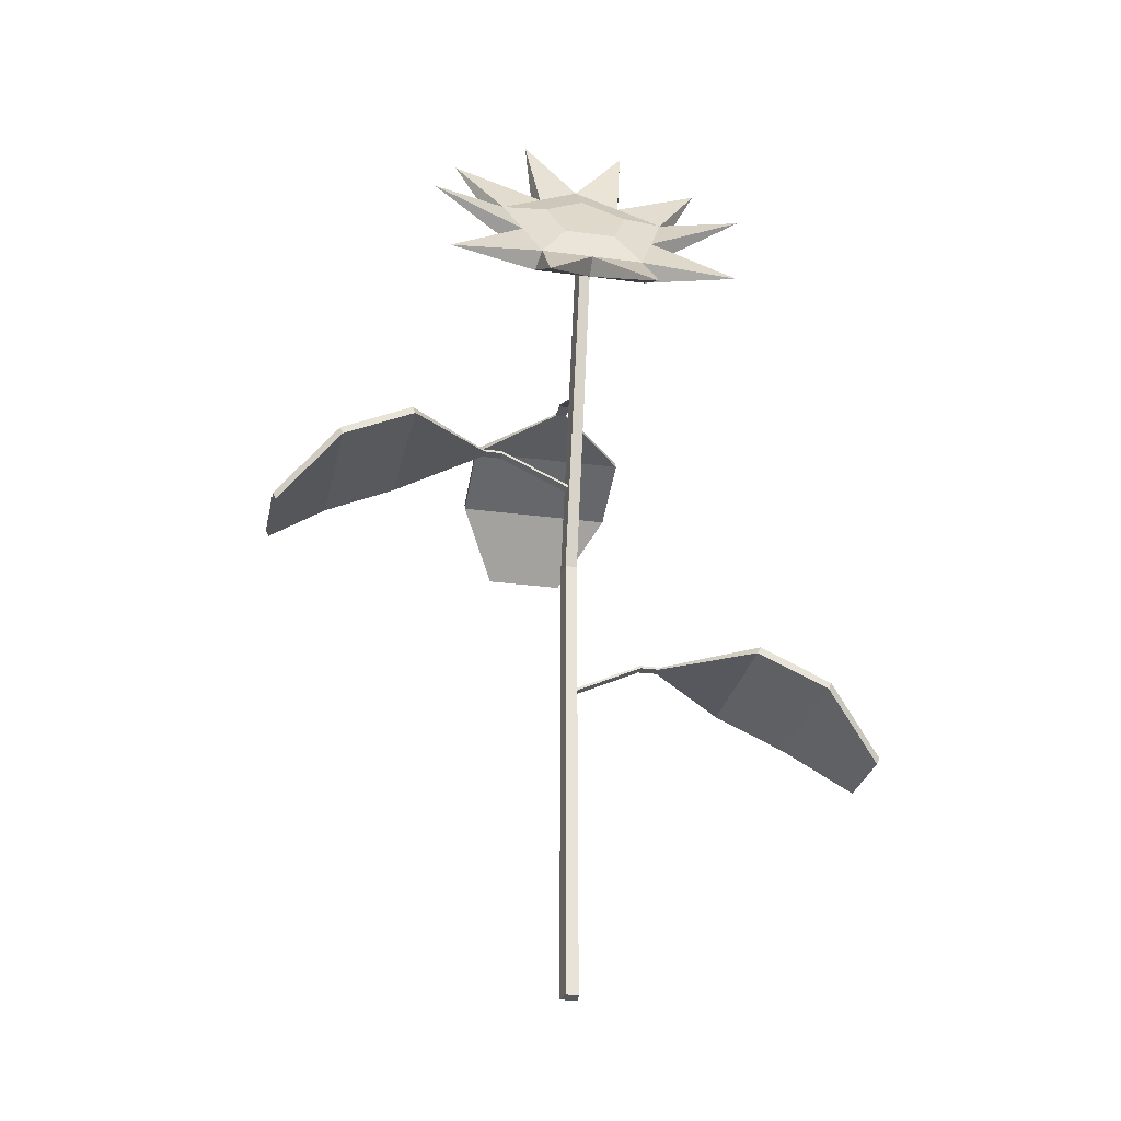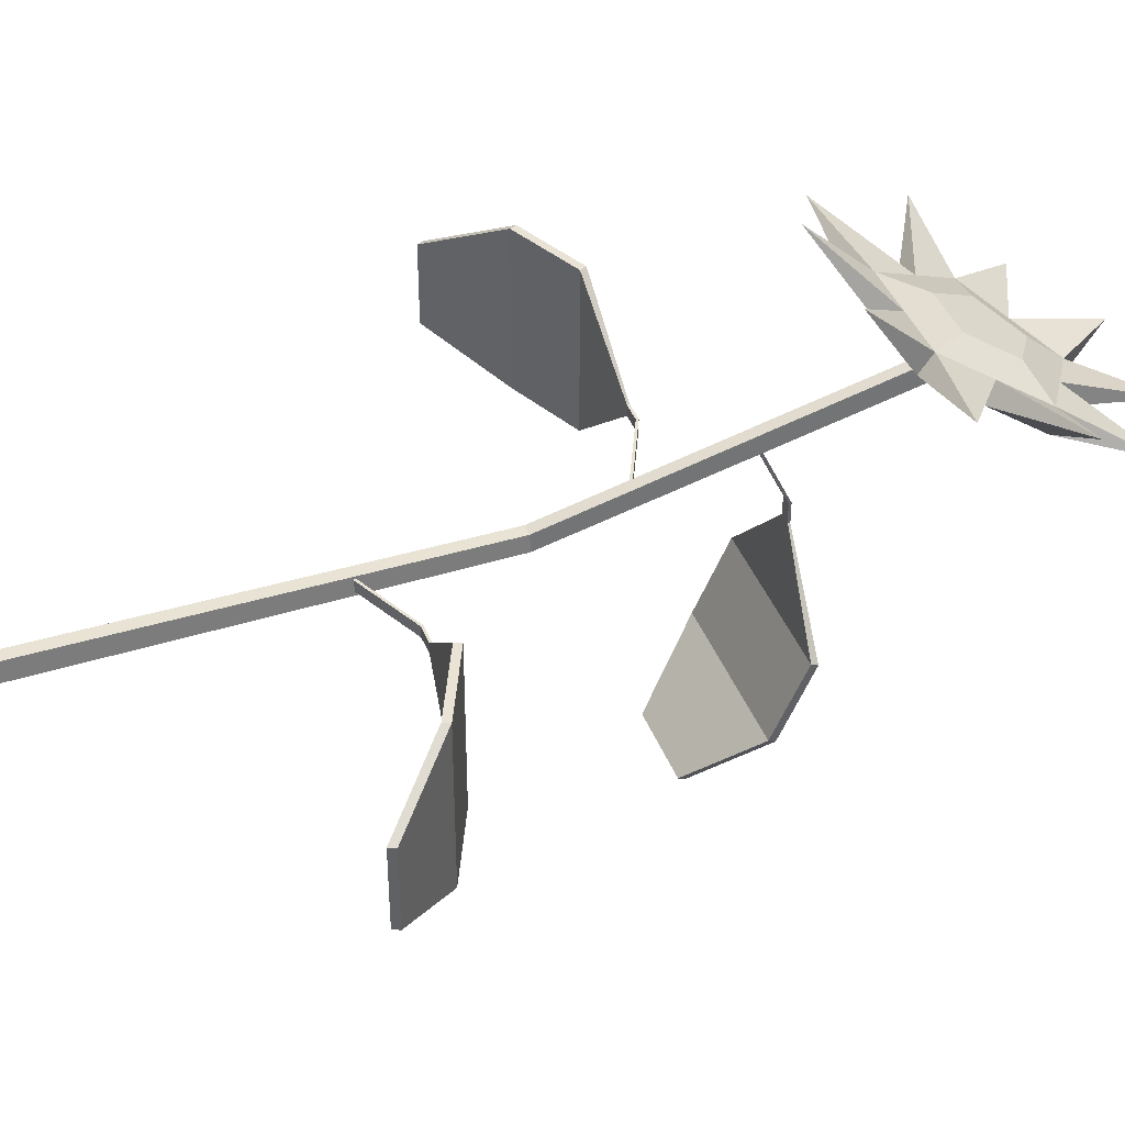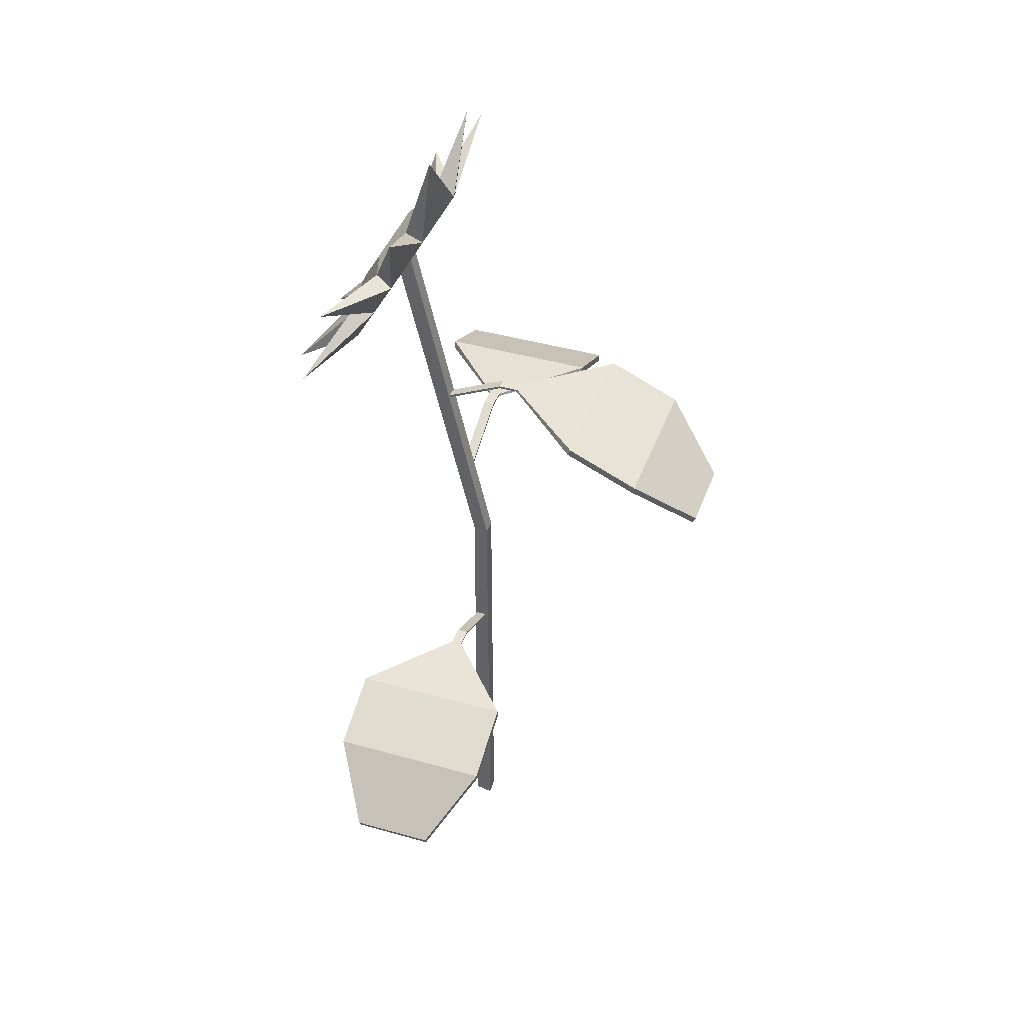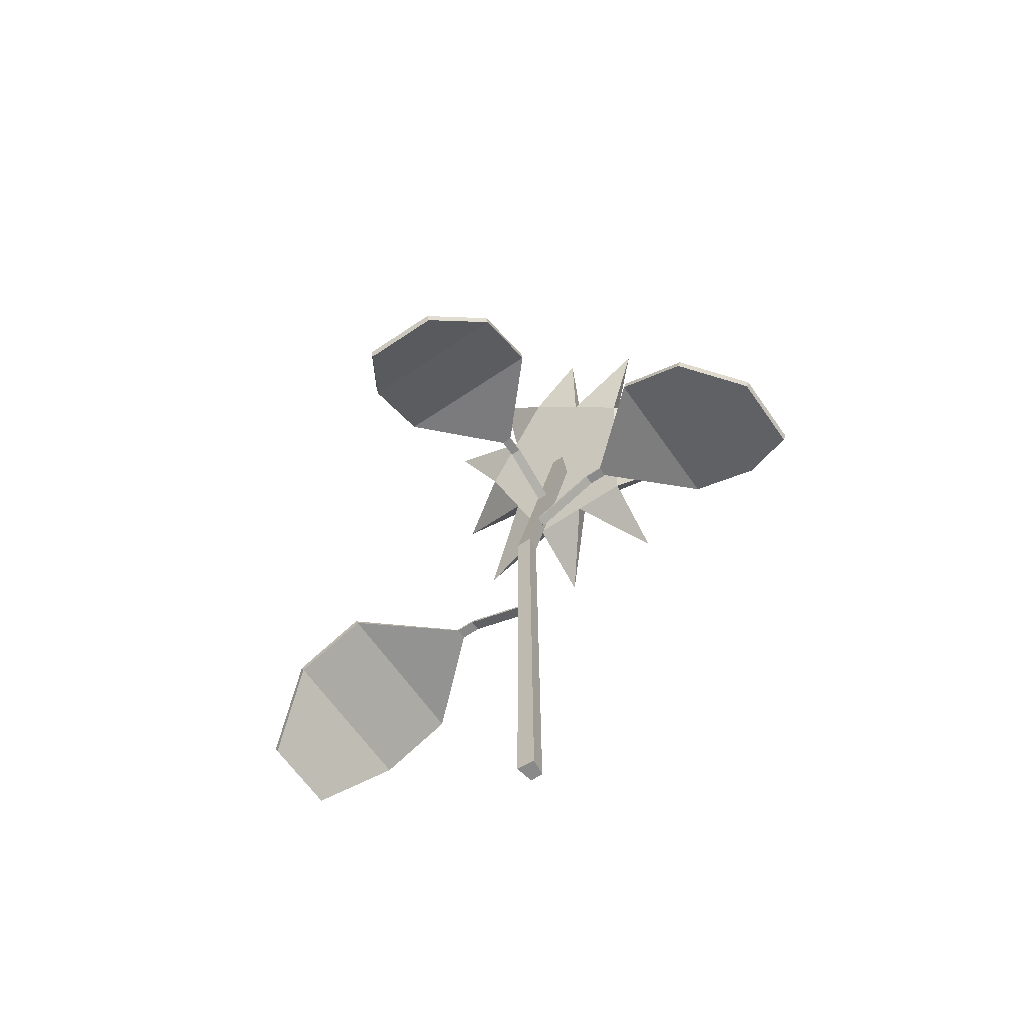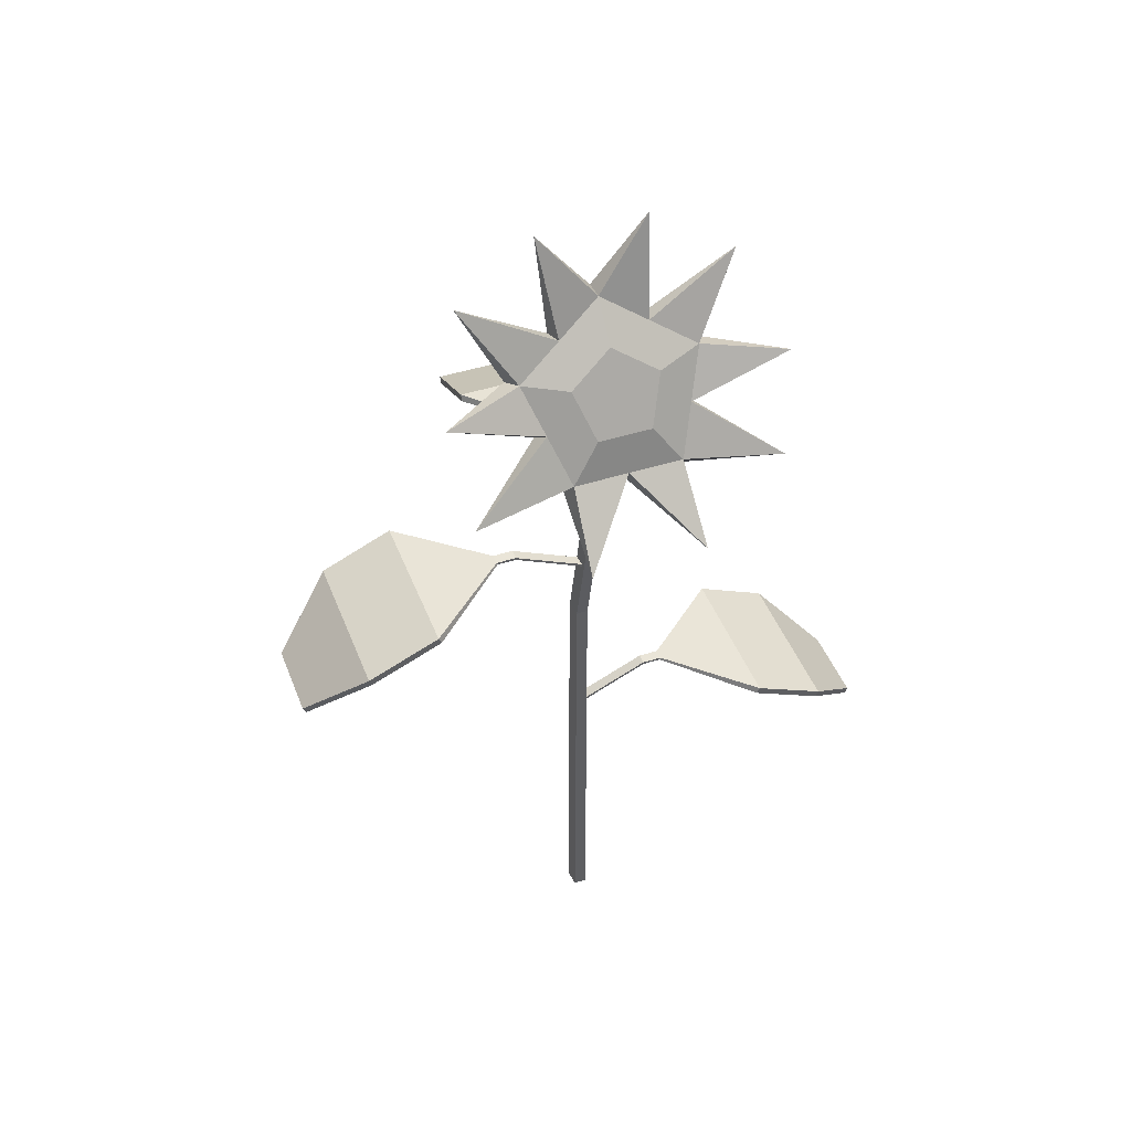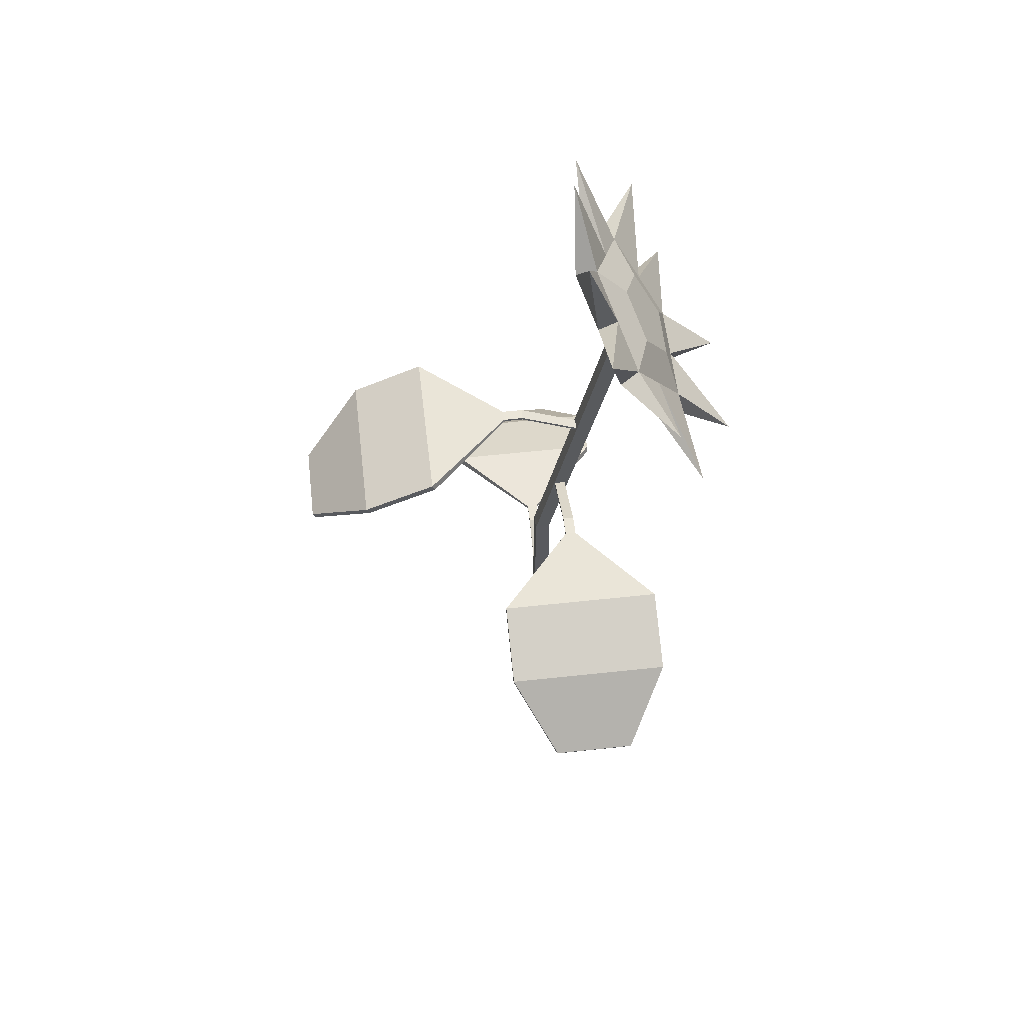
<metadata>
{"format":"obj","ext":"obj","renderer":"f3d","projection":"perspective","resolution":1024,"background":"white","views":[{"elev":-27.9,"azim":-11.6,"up":"+Y"},{"elev":41.2,"azim":69.7,"up":"+Z"},{"elev":41.3,"azim":109.0,"up":"+Y"},{"elev":-63.0,"azim":-145.4,"up":"+Y"},{"elev":44.6,"azim":-20.3,"up":"+Y"},{"elev":56.5,"azim":-96.5,"up":"+Y"}]}
</metadata>
<code>
o Flower_5_Cube.010
v -0.01359 -0.01467 0.01798
v -0.01787 -0.01467 -0.01628
v -0.01462 1.65 0.156
v 0.01211 -0.01467 0.01798
v 0.01097 1.594 0.1792
v 0.01883 -0.01467 -0.01883
v -0.6285 0.945 -0.0428
v -0.6225 0.9319 -0.0428
v -0.6285 0.945 0.1166
v -0.6225 0.9319 0.1166
v -0.1948 1.137 0.02609
v -0.1927 1.133 0.02609
v -0.1948 1.137 0.04773
v -0.1927 1.133 0.04773
v -0.3648 1.129 0.198
v -0.5087 1.063 0.198
v -0.5027 1.05 0.198
v -0.3588 1.116 0.198
v -0.5087 1.063 -0.1242
v -0.3648 1.129 -0.1242
v -0.3588 1.116 -0.1242
v -0.5027 1.05 -0.1242
v -0.6285 0.945 0.03691
v -0.6225 0.9319 0.03691
v -0.1948 1.137 0.03691
v -0.1927 1.133 0.03691
v -0.3588 1.116 0.03691
v -0.5027 1.05 0.03691
v -0.5087 1.063 0.03691
v -0.3648 1.129 0.03691
v -0.0118 0.8969 0.01573
v -0.01573 0.8969 -0.01573
v 0.01573 0.8969 -0.01573
v 0.0118 0.8969 0.01573
v -0.01097 1.594 0.1792
v 0.01462 1.65 0.156
v -0.1542 1.132 0.04773
v -0.1542 1.137 0.04773
v -0.1542 1.137 0.03691
v -0.1542 1.132 0.03691
v -0.1542 1.132 0.02609
v -0.1542 1.137 0.02609
v -0.01384 1.066 0.04773
v -0.01167 1.071 0.04773
v -0.01167 1.071 0.03691
v -0.01384 1.066 0.03691
v -0.01384 1.066 0.02609
v -0.01167 1.071 0.02609
v 0.6189 0.493 0.08055
v 0.6129 0.4799 0.08055
v 0.6189 0.493 -0.07888
v 0.6129 0.4799 -0.07888
v 0.1852 0.6852 0.01166
v 0.1831 0.6805 0.01166
v 0.1852 0.6852 -0.009987
v 0.1831 0.6805 -0.009987
v 0.3552 0.6769 -0.1603
v 0.4991 0.6114 -0.1603
v 0.4931 0.5983 -0.1603
v 0.3492 0.6638 -0.1603
v 0.4991 0.6114 0.162
v 0.3552 0.6769 0.162
v 0.3492 0.6638 0.162
v 0.4931 0.5983 0.162
v 0.6189 0.493 0.000837
v 0.6129 0.4799 0.000837
v 0.1852 0.6852 0.000837
v 0.1831 0.6805 0.000837
v 0.3492 0.6638 0.000837
v 0.4931 0.5983 0.000837
v 0.4991 0.6114 0.000837
v 0.3552 0.6769 0.000837
v 0.1446 0.6803 -0.009987
v 0.1446 0.6854 -0.009987
v 0.1446 0.6854 0.000837
v 0.1446 0.6803 0.000837
v 0.1446 0.6803 0.01166
v 0.1446 0.6854 0.01166
v 0.004236 0.6145 -0.009987
v 0.002076 0.6191 -0.009987
v 0.002076 0.6191 0.000837
v 0.004236 0.6145 0.000837
v 0.004236 0.6145 0.01166
v 0.002076 0.6191 0.01166
v 0.0798 1.137 -0.5228
v 0.0798 1.124 -0.5168
v -0.07963 1.137 -0.5228
v -0.07963 1.124 -0.5168
v 0.01091 1.329 -0.08908
v 0.01091 1.324 -0.08696
v -0.01074 1.329 -0.08908
v -0.01074 1.324 -0.08696
v -0.161 1.321 -0.259
v -0.161 1.255 -0.403
v -0.161 1.242 -0.397
v -0.161 1.308 -0.2531
v 0.1612 1.255 -0.403
v 0.1612 1.321 -0.259
v 0.1612 1.308 -0.2531
v 0.1612 1.242 -0.397
v 8.4e-05 1.137 -0.5228
v 8.4e-05 1.124 -0.5168
v 8.4e-05 1.329 -0.08908
v 8.4e-05 1.324 -0.08696
v 8.4e-05 1.308 -0.2531
v 8.4e-05 1.242 -0.397
v 8.4e-05 1.255 -0.403
v 8.4e-05 1.321 -0.259
v -0.01074 1.324 -0.04847
v -0.01074 1.329 -0.04845
v 8.4e-05 1.329 -0.04845
v 8.4e-05 1.324 -0.04847
v 0.01091 1.324 -0.04847
v 0.01091 1.329 -0.04845
v -0.01074 1.258 0.09189
v -0.01074 1.263 0.09405
v 8.4e-05 1.263 0.09405
v 8.4e-05 1.258 0.09189
v 0.01091 1.258 0.09189
v 0.01091 1.263 0.09405
v -0.004844 1.786 0.05593
v -0.004843 1.791 0.09917
v 0.1857 1.666 0.1252
v 0.1691 1.681 0.1624
v 0.1129 1.472 0.2372
v 0.1027 1.504 0.2646
v -0.1226 1.472 0.2372
v -0.1124 1.504 0.2646
v -0.1954 1.666 0.1252
v -0.1788 1.681 0.1624
v 0.08138 1.666 0.1928
v -0.004843 1.72 0.1615
v 0.04844 1.578 0.2435
v -0.05813 1.578 0.2435
v -0.09106 1.666 0.1928
v -0.004844 1.472 0.2372
v -0.004843 1.504 0.2646
v 0.1493 1.569 0.1812
v 0.1359 1.593 0.2135
v 0.09045 1.726 0.09055
v 0.08214 1.736 0.1308
v -0.1001 1.726 0.09055
v -0.09183 1.736 0.1308
v -0.159 1.569 0.1812
v -0.1456 1.593 0.2135
v 0.2649 1.826 0.09076
v 0.3 1.475 0.2862
v -0.1187 1.378 0.3807
v -0.3374 1.669 0.2226
v -0.1141 1.926 0.06443
v 0.109 1.378 0.3807
v 0.3277 1.669 0.2226
v 0.1044 1.926 0.06443
v -0.2746 1.826 0.09076
v -0.3097 1.475 0.2862
f 124 141 122 132 131
f 131 132 135 134 133
f 128 137 126 133 134
f 130 145 128 134 135
f 126 139 124 131 133
f 122 143 130 135 132
f 31 35 3 32
f 32 3 36 33
f 33 36 5 34
f 34 5 35 31
f 2 6 4 1
f 23 24 10 9
f 15 18 14 13
f 19 22 8 7
f 30 25 11 20
f 28 24 8 22
f 26 27 21 12
f 27 28 22 21
f 23 29 19 7
f 29 30 20 19
f 11 12 21 20
f 20 21 22 19
f 9 10 17 16
f 16 17 18 15
f 16 15 30 29
f 9 16 29 23
f 18 17 28 27
f 14 18 27 26
f 17 10 24 28
f 15 13 25 30
f 7 8 24 23
f 14 26 40 37
f 4 34 31 1
f 6 33 34 4
f 2 32 33 6
f 1 31 32 2
f 36 3 35 5
f 42 39 45 48
f 12 11 42 41
f 25 13 38 39
f 11 25 39 42
f 26 12 41 40
f 13 14 37 38
f 46 47 48 45 44 43
f 40 41 47 46
f 38 37 43 44
f 37 40 46 43
f 41 42 48 47
f 39 38 44 45
f 65 66 52 51
f 57 60 56 55
f 61 64 50 49
f 72 67 53 62
f 70 66 50 64
f 68 69 63 54
f 69 70 64 63
f 65 71 61 49
f 71 72 62 61
f 53 54 63 62
f 62 63 64 61
f 51 52 59 58
f 58 59 60 57
f 58 57 72 71
f 51 58 71 65
f 60 59 70 69
f 56 60 69 68
f 59 52 66 70
f 57 55 67 72
f 49 50 66 65
f 56 68 76 73
f 78 75 81 84
f 54 53 78 77
f 67 55 74 75
f 53 67 75 78
f 68 54 77 76
f 55 56 73 74
f 82 83 84 81 80 79
f 76 77 83 82
f 74 73 79 80
f 73 76 82 79
f 77 78 84 83
f 75 74 80 81
f 101 102 88 87
f 93 96 92 91
f 97 100 86 85
f 108 103 89 98
f 106 102 86 100
f 104 105 99 90
f 105 106 100 99
f 101 107 97 85
f 107 108 98 97
f 89 90 99 98
f 98 99 100 97
f 87 88 95 94
f 94 95 96 93
f 94 93 108 107
f 87 94 107 101
f 96 95 106 105
f 92 96 105 104
f 95 88 102 106
f 93 91 103 108
f 85 86 102 101
f 92 104 112 109
f 114 111 117 120
f 90 89 114 113
f 103 91 110 111
f 89 103 111 114
f 104 90 113 112
f 91 92 109 110
f 118 119 120 117 116 115
f 112 113 119 118
f 110 109 115 116
f 109 112 118 115
f 113 114 120 119
f 111 110 116 117
f 121 140 123 138 125 136 127 144 129 142
f 141 146 140
f 124 146 141
f 123 146 124
f 140 146 123
f 139 147 138
f 126 147 139
f 125 147 126
f 138 147 125
f 137 148 136
f 128 148 137
f 127 148 128
f 136 148 127
f 145 149 144
f 130 149 145
f 129 149 130
f 144 149 129
f 143 150 142
f 122 150 143
f 121 150 122
f 142 150 121
f 126 151 125
f 137 151 126
f 136 151 137
f 125 151 136
f 124 152 123
f 139 152 124
f 138 152 139
f 123 152 138
f 122 153 121
f 141 153 122
f 140 153 141
f 121 153 140
f 130 154 129
f 143 154 130
f 142 154 143
f 129 154 142
f 128 155 127
f 145 155 128
f 144 155 145
f 127 155 144

</code>
